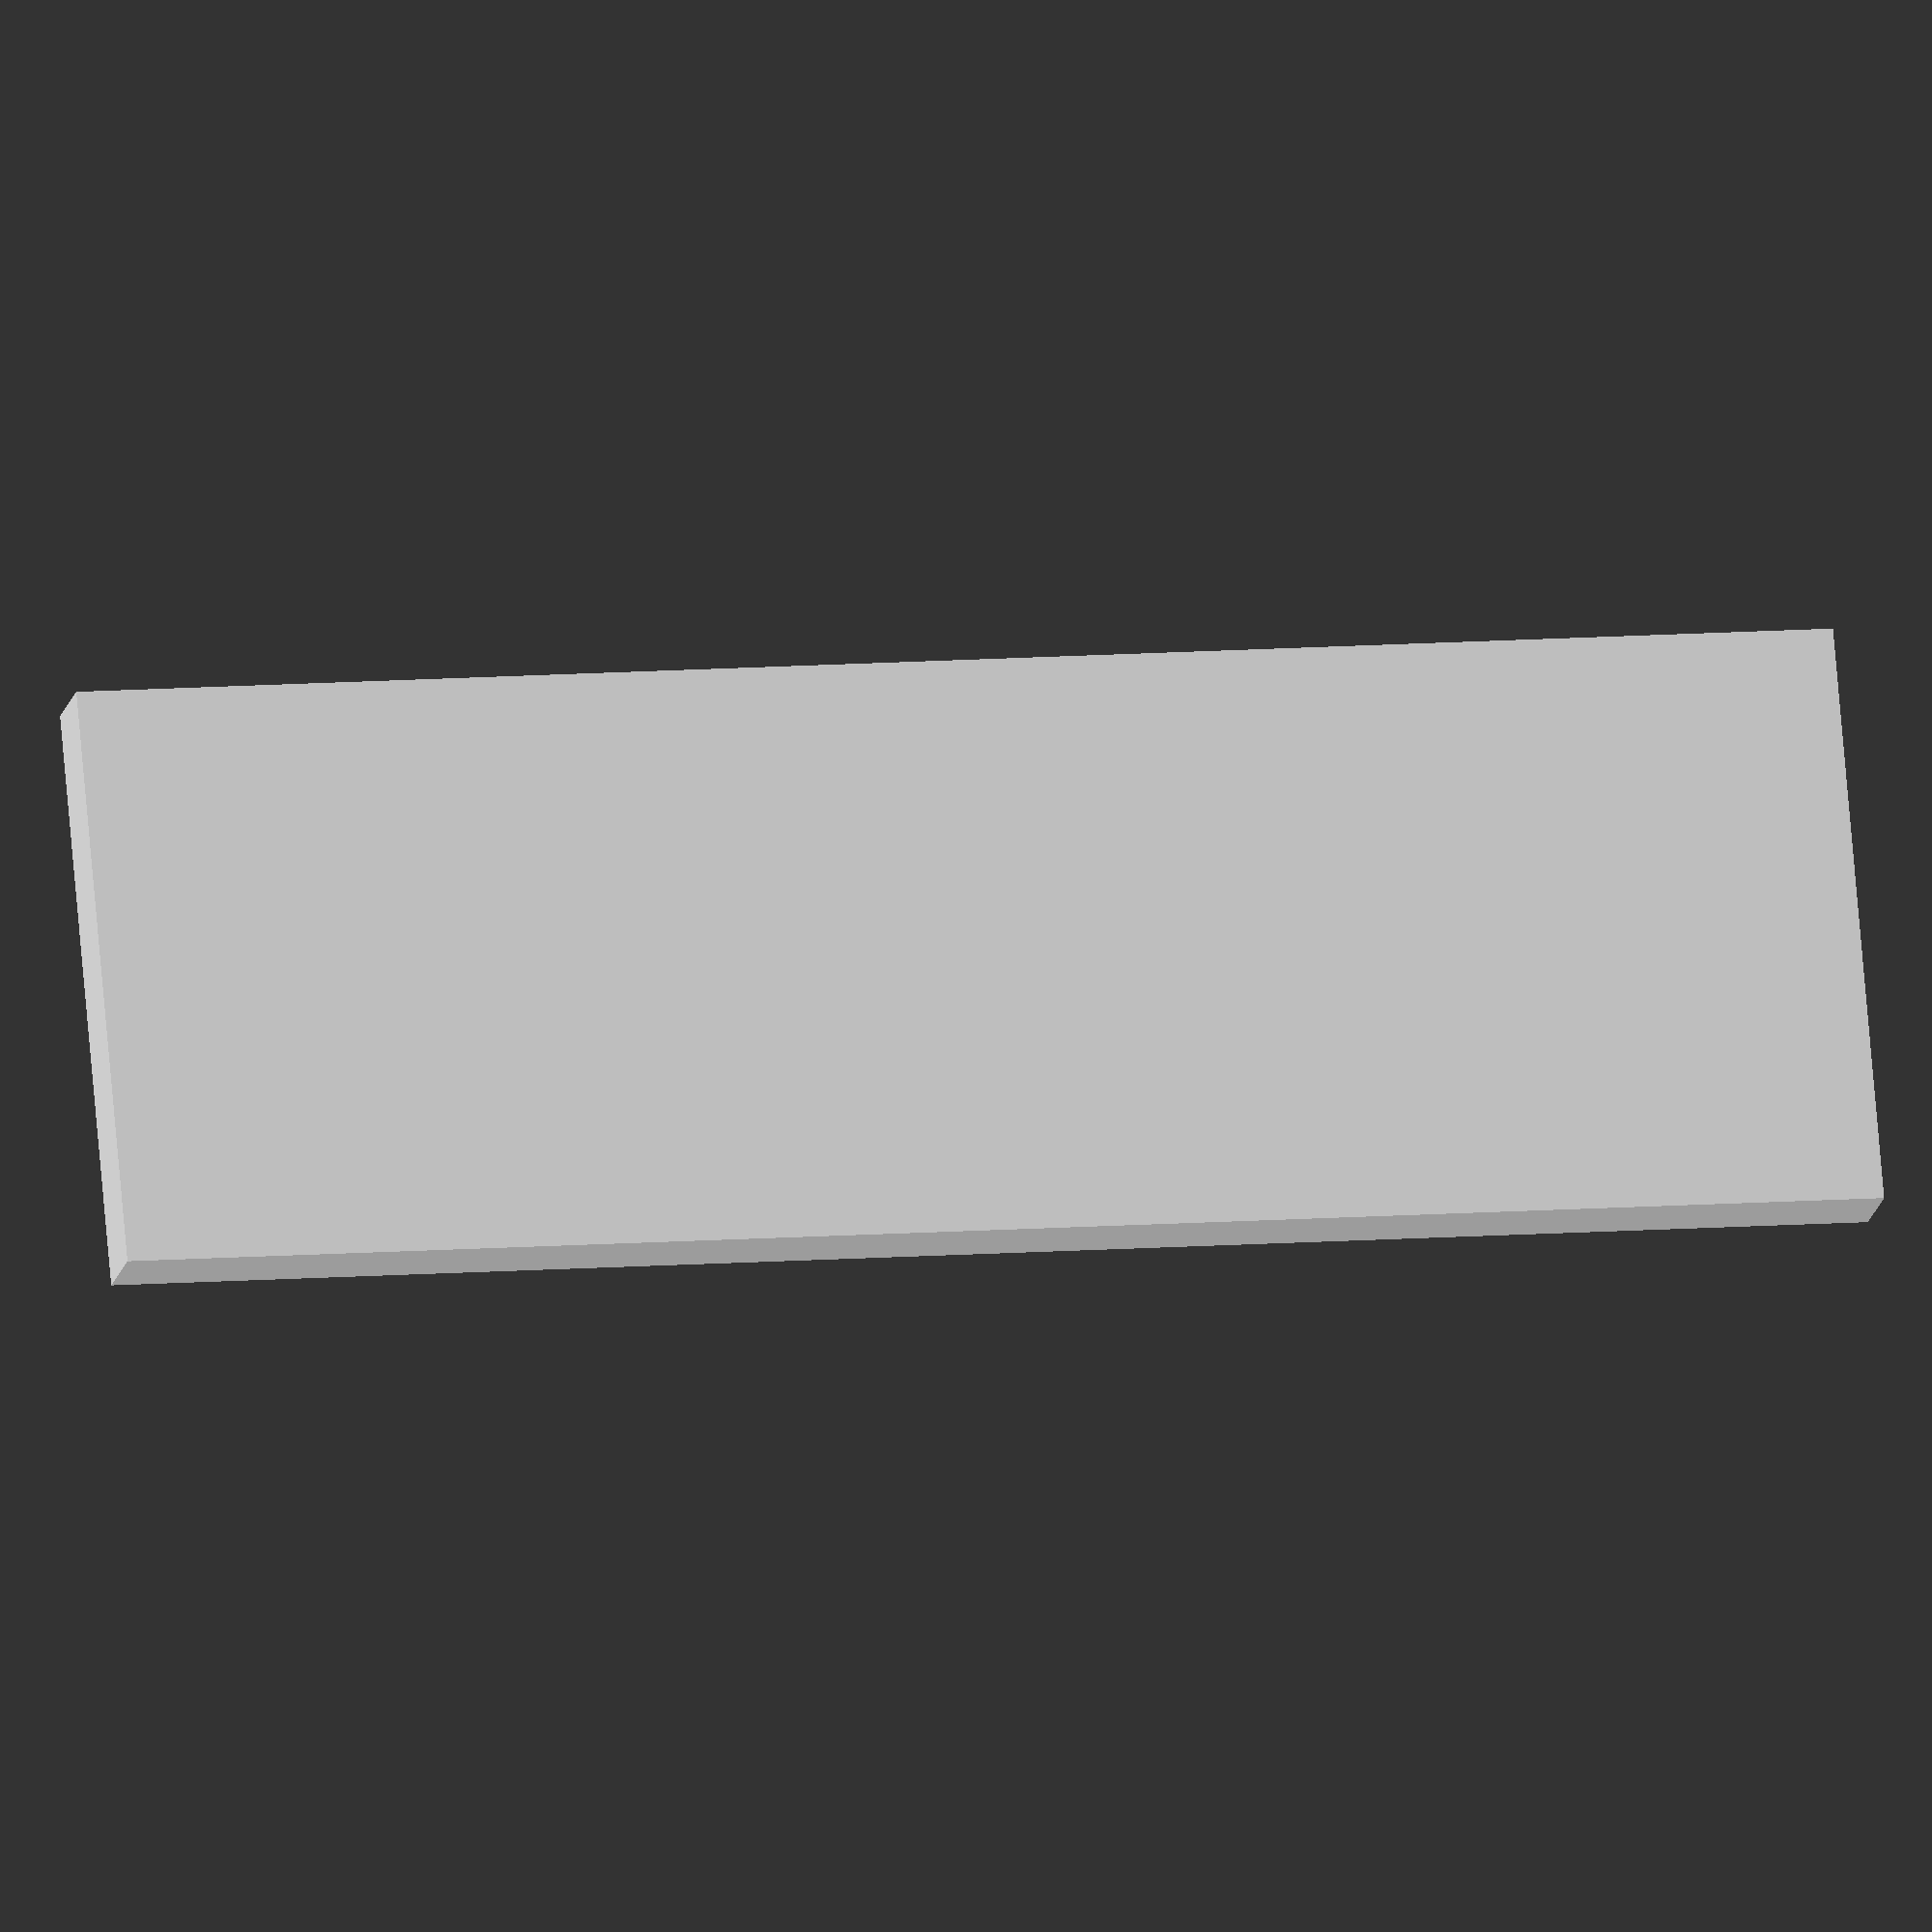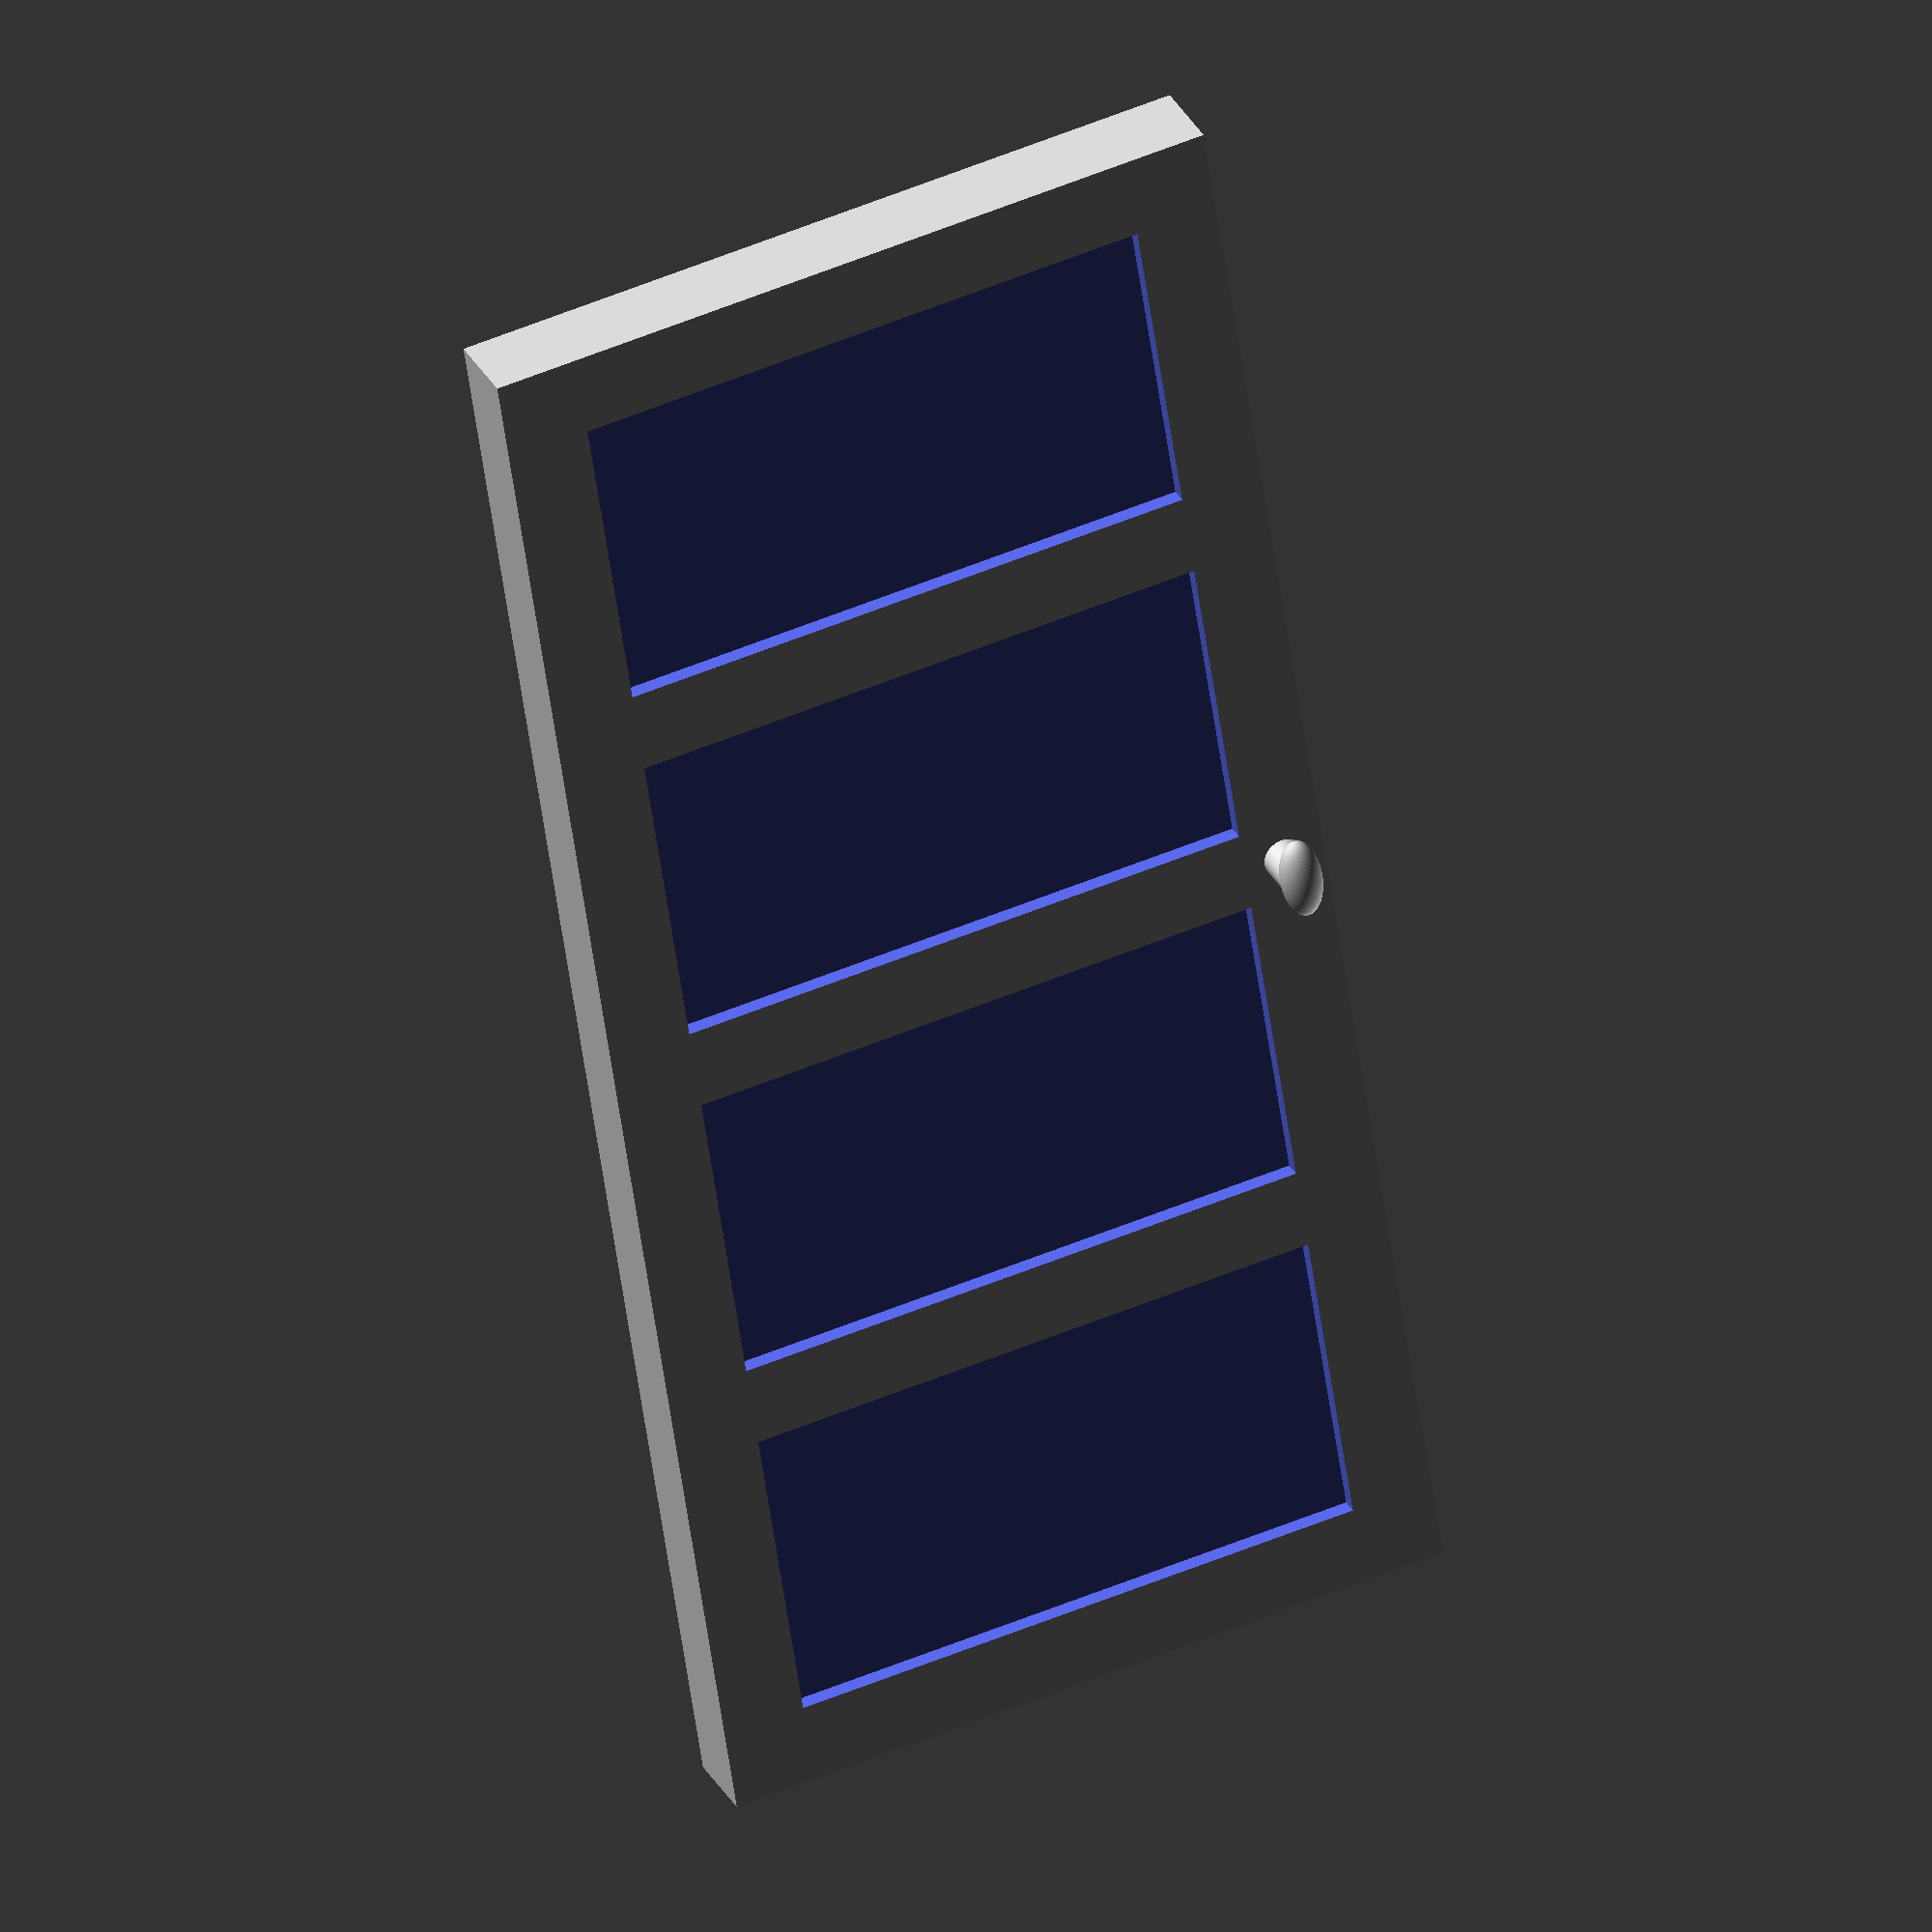
<openscad>
$fn=100;
module door(height, widthRatio, thickness, segNum, segDepthRatio, borderSize, knobHeight, knobWidth, knobPieceHeight, knobPieceWidth){
    width = height*widthRatio;
    difference() {
    cube([width, thickness, height], center=true);
    segThickness = segDepthRatio*thickness;
    segHeight = (height-(segNum+1)*borderSize)/segNum;
    segWidth = width-borderSize*2;
    for (i=[0:1:segNum-1]) {
        translate([0,(thickness-segThickness)/2,borderSize+i*(segHeight+borderSize)+segHeight/2-height/2]) cube([segWidth, segThickness+0.01, segHeight], center=true);
    }
    }
    translate([-(-width+borderSize)/2, (thickness+knobPieceHeight)/2, 0]) rotate([90, 0, 0]) cylinder(r=knobPieceWidth/2,h=knobPieceHeight, center=true);
    translate([-(-width+borderSize)/2, thickness/2+knobPieceHeight, 0]) resize([knobWidth, knobWidth, knobHeight]) sphere(r=1);
}
door(40, rands(0.3,0.6,1)[0], 2, 4, 0.2, 2, 2, 1, 1, 1);
</openscad>
<views>
elev=349.9 azim=244.5 roll=78.4 proj=o view=solid
elev=236.3 azim=23.4 roll=352.0 proj=o view=wireframe
</views>
